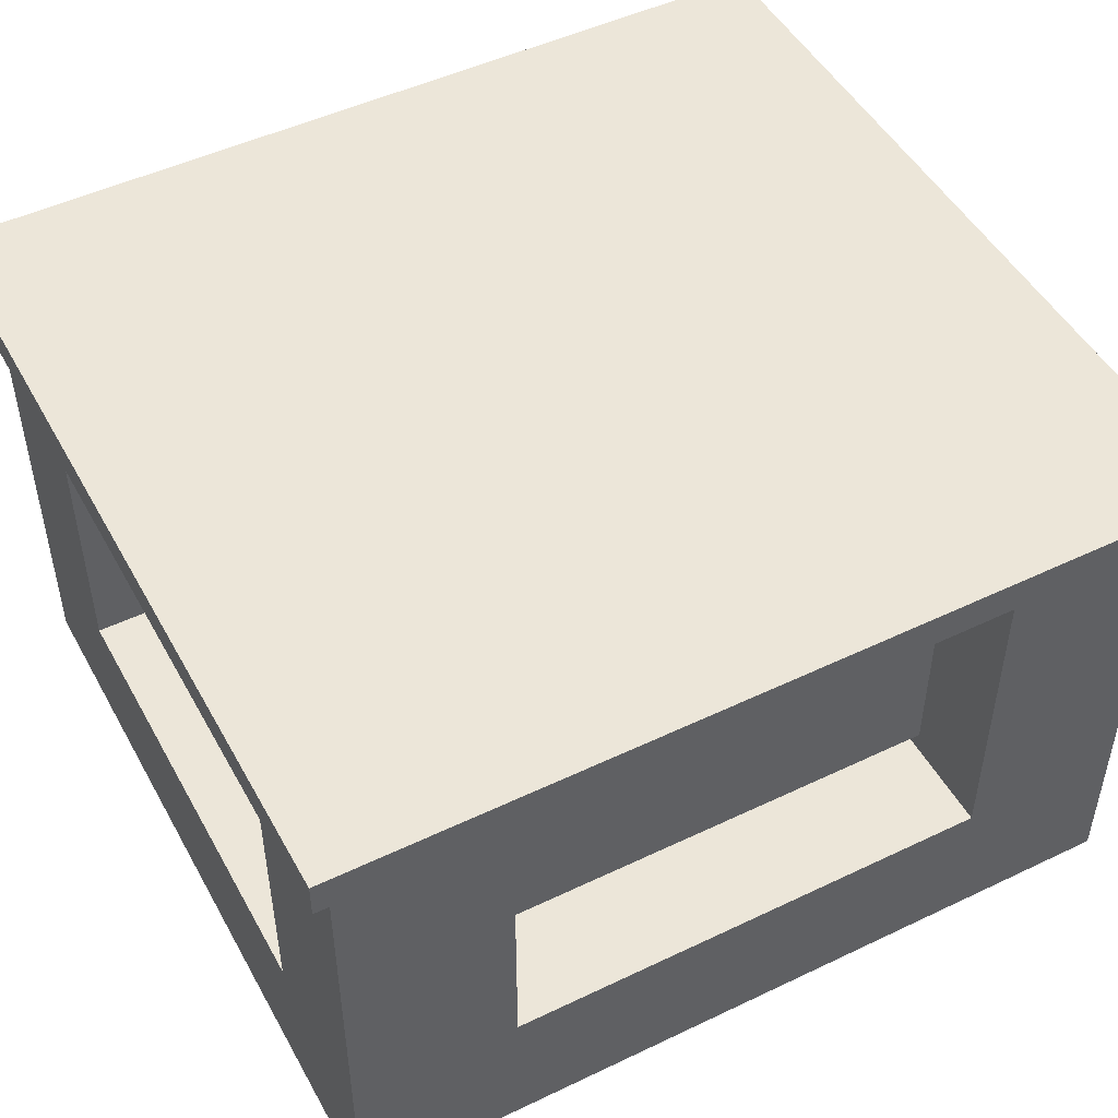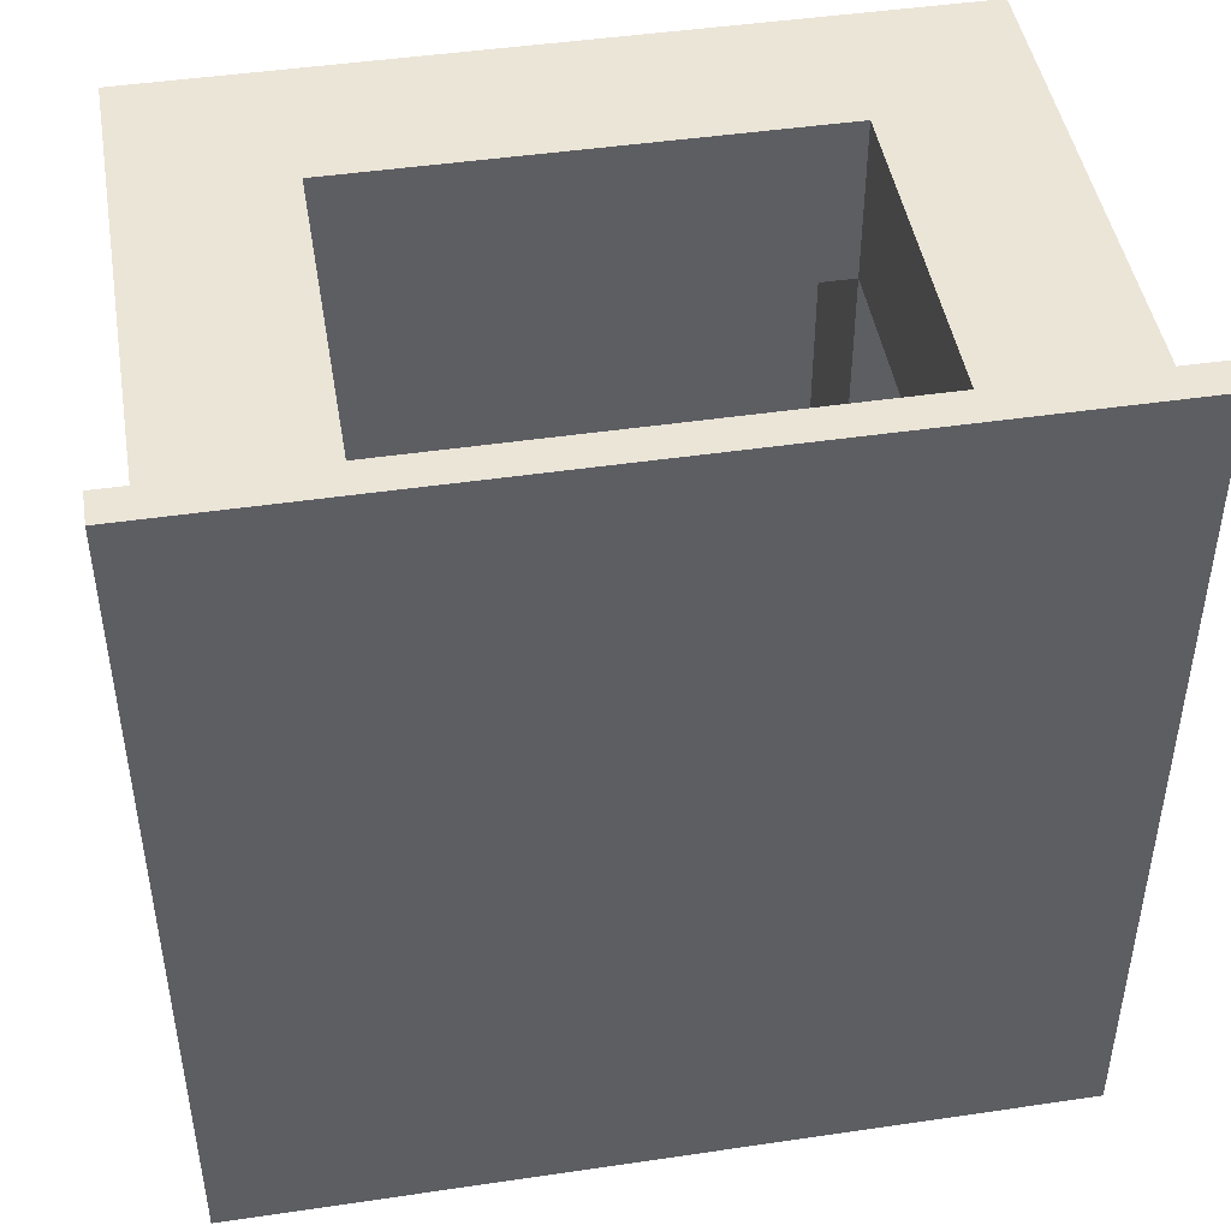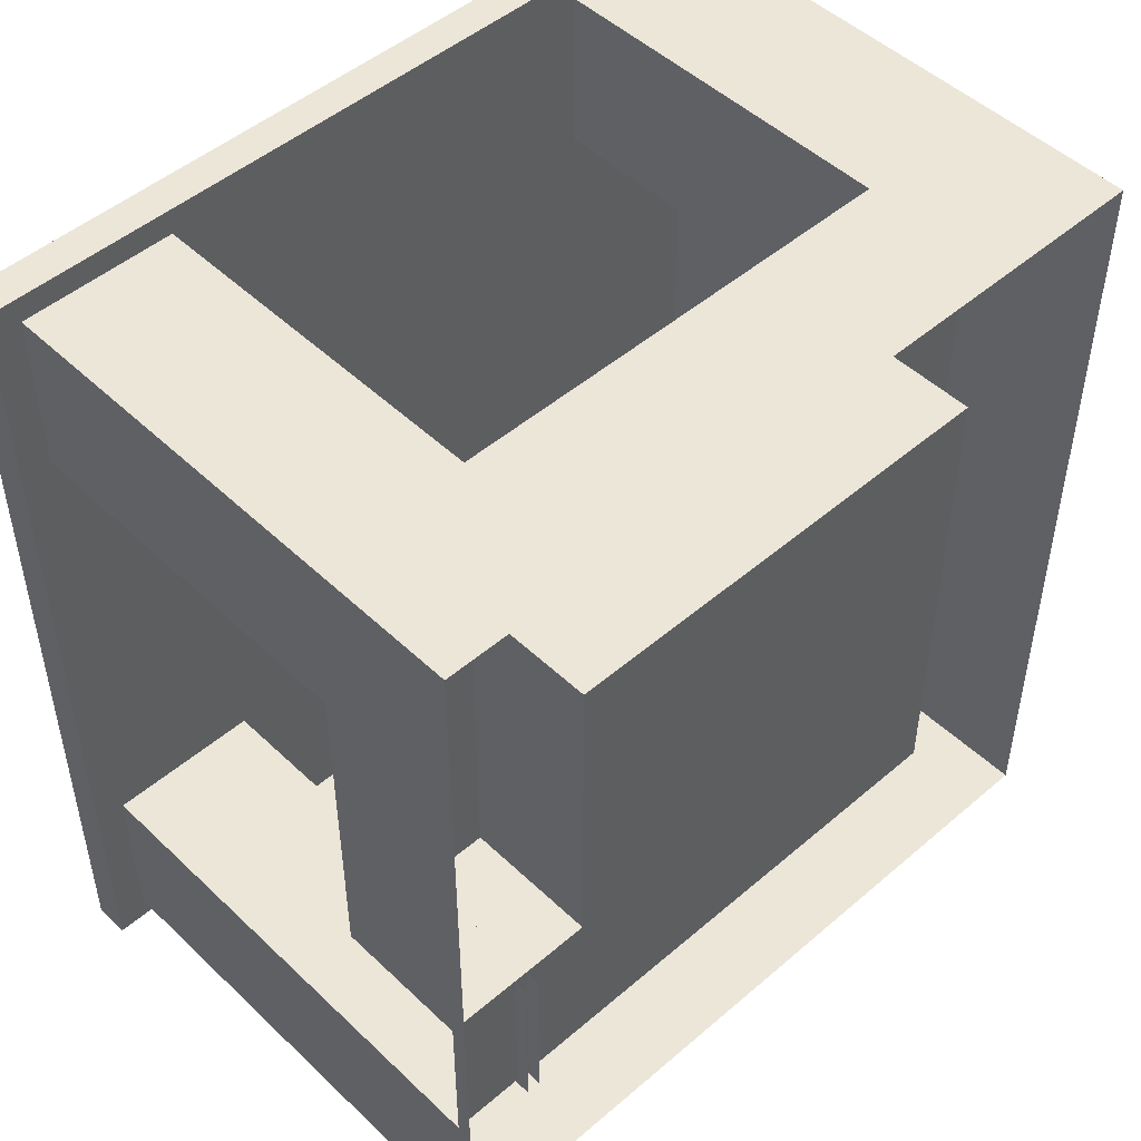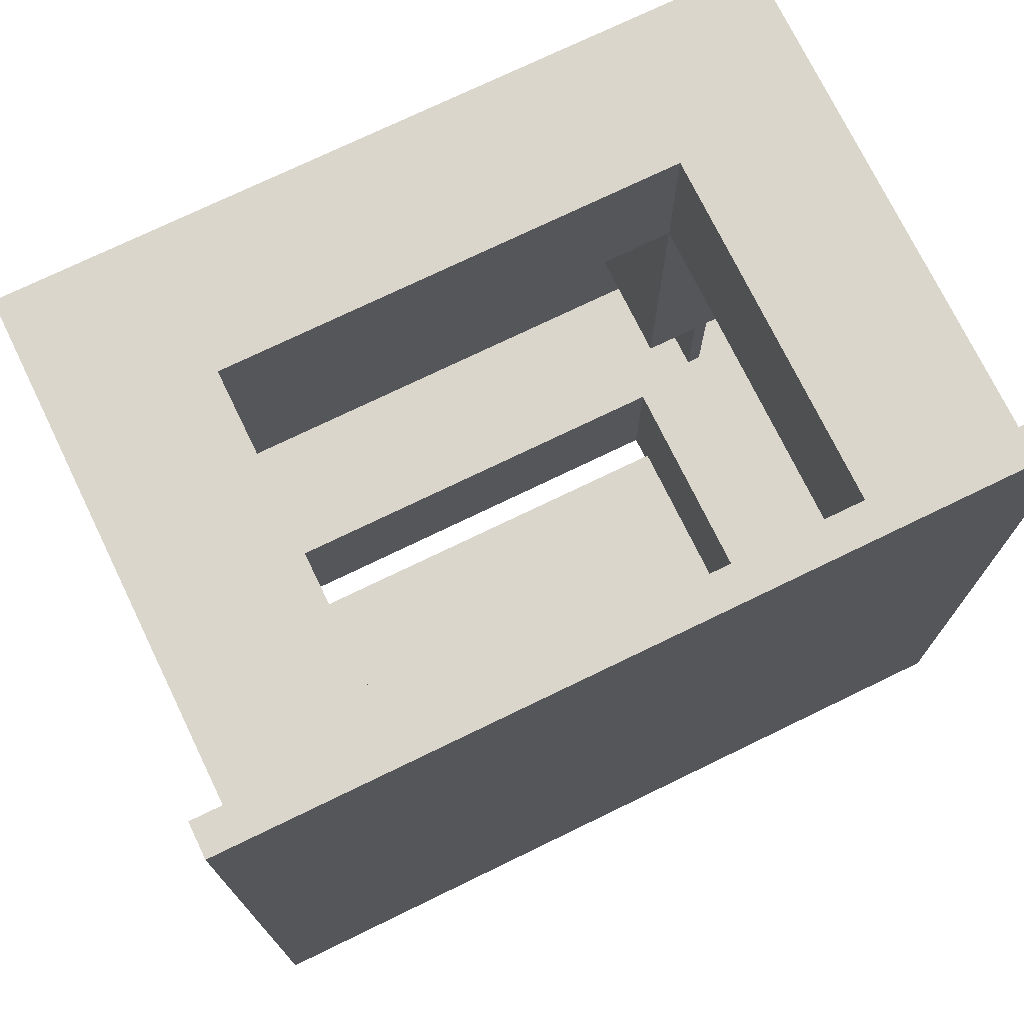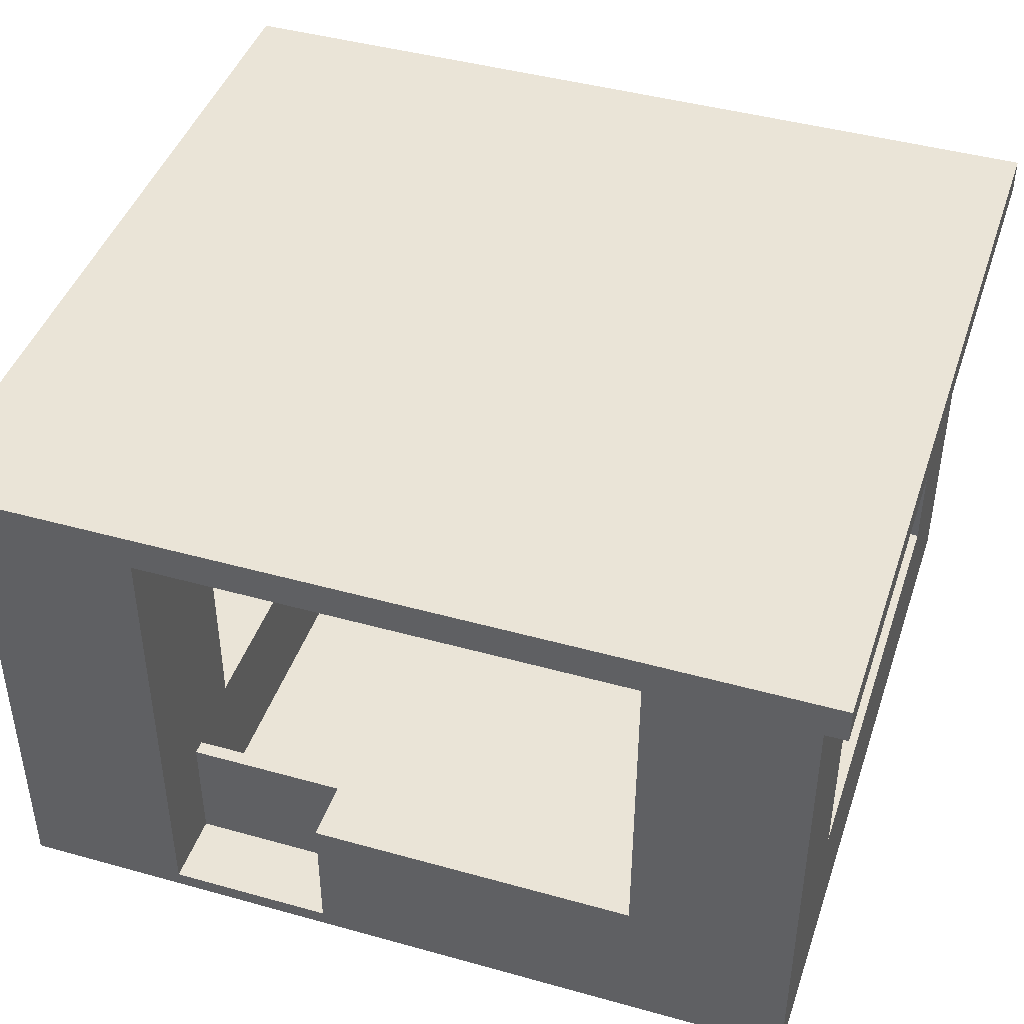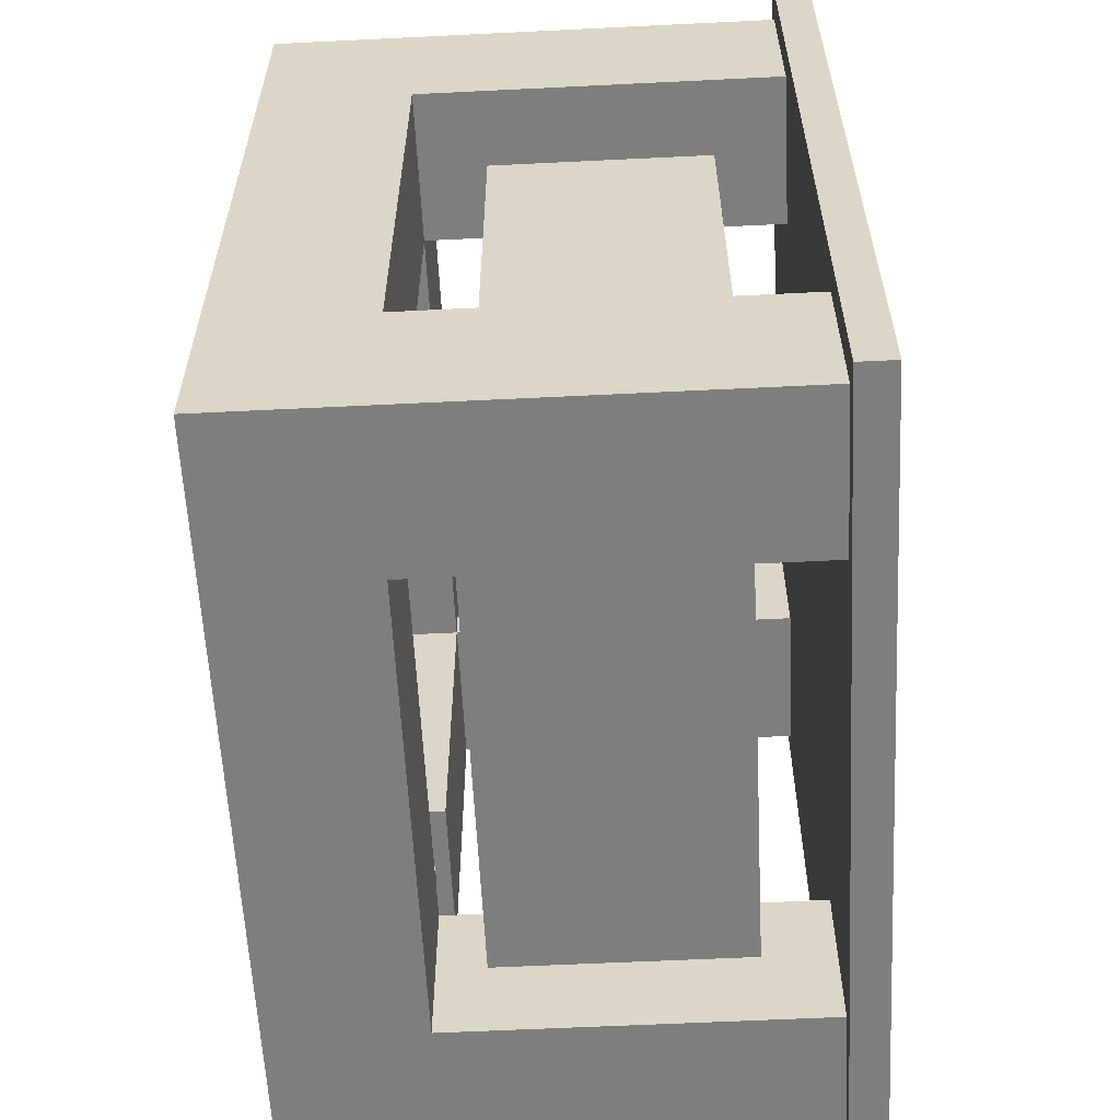
<metadata>
{"format":"obj","ext":"obj","renderer":"f3d","projection":"perspective","resolution":1024,"background":"white","views":[{"elev":48.9,"azim":62.0,"up":"+Y"},{"elev":45.8,"azim":170.4,"up":"+Z"},{"elev":48.9,"azim":-43.6,"up":"+Z"},{"elev":73.8,"azim":154.1,"up":"+Z"},{"elev":43.6,"azim":-71.8,"up":"+Y"},{"elev":-59.5,"azim":92.9,"up":"+Z"}]}
</metadata>
<code>
g default
v -1.321 -0.02678 1.413
v -0.7928 -0.02678 1.413
v -0.2643 -0.02678 1.413
v 0.2643 -0.02678 1.413
v 0.7928 -0.02678 1.413
v 1.321 -0.02678 1.413
v -1.321 0.02677 1.413
v -0.7928 0.02677 1.413
v -0.2643 0.02678 1.413
v 0.2643 0.02678 1.413
v 0.7928 0.02677 1.413
v 1.321 0.02677 1.413
v -1.321 0.02677 0.8477
v -0.7928 0.02677 0.8477
v -0.2643 0.02677 0.8477
v 0.2643 0.02677 0.8477
v 0.7928 0.02677 0.8477
v 1.321 0.02677 0.8477
v -1.321 0.02678 0.2826
v -0.7928 0.02677 0.2826
v -0.2643 0.02677 0.2826
v 0.2643 0.02677 0.2826
v 0.7928 0.02677 0.2826
v 1.321 0.02678 0.2826
v -1.321 0.02678 -0.2826
v -0.7928 0.02677 -0.2826
v -0.2643 0.02677 -0.2826
v 0.2643 0.02677 -0.2826
v 0.7928 0.02677 -0.2826
v 1.321 0.02678 -0.2826
v -1.321 0.02677 -0.8477
v -0.7928 0.02677 -0.8477
v -0.2643 0.02677 -0.8477
v 0.2643 0.02677 -0.8477
v 0.7928 0.02677 -0.8477
v 1.321 0.02677 -0.8477
v -1.321 0.02677 -1.413
v -0.7928 0.02677 -1.413
v -0.2643 0.02678 -1.413
v 0.2643 0.02678 -1.413
v 0.7928 0.02677 -1.413
v 1.321 0.02677 -1.413
v -1.321 -0.02678 -1.413
v -0.7928 -0.02678 -1.413
v -0.2643 -0.02678 -1.413
v 0.2643 -0.02678 -1.413
v 0.7928 -0.02678 -1.413
v 1.321 -0.02678 -1.413
v -1.321 -0.02678 -0.8477
v 1.321 -0.02678 -0.8477
v -1.321 -0.02678 -0.2826
v 1.321 -0.02678 -0.2826
v -1.321 -0.02678 0.2826
v 1.321 -0.02678 0.2826
v -1.321 -0.02678 0.8477
v 1.321 -0.02678 0.8477
v -1.321 0.4864 1.413
v -0.7928 0.4864 1.413
v -0.7928 0.4864 0.8477
v -1.321 0.4864 0.8477
v -0.2643 0.4864 1.413
v -0.2643 0.4864 0.8477
v 0.2643 0.4864 1.413
v 0.2643 0.4864 0.8477
v 0.7928 0.4864 1.413
v 0.7928 0.4864 0.8477
v 1.321 0.4864 1.413
v 1.321 0.4864 0.8477
v -0.7928 0.4864 0.2826
v -1.321 0.4864 0.2826
v 1.321 0.4864 0.2826
v 0.7928 0.4864 0.2826
v -0.7928 0.4864 -0.2826
v -1.321 0.4864 -0.2826
v 1.321 0.4864 -0.2826
v 0.7928 0.4864 -0.2826
v 1.321 0.4864 -0.8477
v 0.7928 0.4864 -0.8477
v -1.321 0.4864 -0.8477
v -0.7928 0.4864 -0.8477
v -0.7928 0.4864 -1.413
v -1.321 0.4864 -1.413
v -0.2643 0.4864 -0.8477
v -0.2643 0.4864 -1.413
v 0.2643 0.4864 -0.8477
v 0.2643 0.4864 -1.413
v 0.7928 0.4864 -1.413
v 1.321 0.4864 -1.413
v -1.321 1.739 1.413
v -0.7928 1.739 1.413
v -0.7928 1.739 0.8477
v -1.321 1.739 0.8477
v 0.7928 1.739 1.413
v 1.321 1.739 1.413
v 1.321 1.739 0.8477
v 0.7928 1.739 0.8477
v -1.321 1.739 -0.8477
v -0.7928 1.739 -0.8477
v -0.7928 1.739 -1.413
v -1.321 1.739 -1.413
v 0.7928 1.739 -0.8477
v 1.321 1.739 -0.8477
v 1.321 1.739 -1.413
v 0.7928 1.739 -1.413
g pCube1
f 1 2 8 7
f 2 3 9 8
f 3 4 10 9
f 4 5 11 10
f 5 6 12 11
f 58 61 62 59
f 61 63 64 62
f 63 65 66 64
f 60 59 69 70
f 14 15 21 20
f 15 16 22 21
f 16 17 23 22
f 66 68 71 72
f 20 21 27 26
f 21 22 28 27
f 22 23 29 28
f 72 71 75 76
f 25 26 32 31
f 26 27 33 32
f 27 28 34 33
f 28 29 35 34
f 76 75 77 78
f 80 83 84 81
f 83 85 86 84
f 85 78 87 86
f 37 38 44 43
f 38 39 45 44
f 39 40 46 45
f 40 41 47 46
f 41 42 48 47
f 50 48 42 36
f 52 50 36 30
f 54 52 30 24
f 56 54 24 18
f 6 56 18 12
f 43 49 31 37
f 49 51 25 31
f 51 53 19 25
f 53 55 13 19
f 55 1 7 13
f 7 8 58 57
f 13 7 57 60
f 8 9 61 58
f 15 14 59 62
f 9 10 63 61
f 16 15 62 64
f 10 11 65 63
f 17 16 64 66
f 11 12 67 65
f 12 18 68 67
f 14 20 69 59
f 19 13 60 70
f 18 24 71 68
f 23 17 66 72
f 20 26 73 69
f 26 25 74 73
f 25 19 70 74
f 24 30 75 71
f 29 23 72 76
f 30 36 77 75
f 35 29 76 78
f 31 32 80 79
f 38 37 82 81
f 37 31 79 82
f 32 33 83 80
f 39 38 81 84
f 33 34 85 83
f 40 39 84 86
f 34 35 78 85
f 41 40 86 87
f 36 42 88 77
f 42 41 87 88
f 57 58 90 89
f 58 59 91 90
f 59 60 92 91
f 60 57 89 92
f 65 67 94 93
f 67 68 95 94
f 68 66 96 95
f 66 65 93 96
f 79 80 98 97
f 80 81 99 98
f 81 82 100 99
f 82 79 97 100
f 78 77 102 101
f 77 88 103 102
f 88 87 104 103
f 87 78 101 104
f 69 73 74 70
g default
v -1.427 1.729 1.5
v 1.427 1.729 1.5
v -1.427 1.851 1.5
v 1.427 1.851 1.5
v -1.427 1.851 -1.5
v 1.427 1.851 -1.5
v -1.427 1.729 -1.5
v 1.427 1.729 -1.5
g pCube2
f 105 106 108 107
f 107 108 110 109
f 109 110 112 111
f 111 112 106 105
f 106 112 110 108
f 111 105 107 109
g default
v -1.073 -0.02244 -0.2824
v -1.024 -0.02244 -0.2824
v -1.073 0.434 -0.2824
v -1.024 0.434 -0.2824
v -1.073 0.434 -0.8687
v -1.024 0.434 -0.8687
v -1.073 -0.02244 -0.8687
v -1.024 -0.02244 -0.8687
g pCube3
f 115 116 118 117
f 114 120 118 116
f 119 113 115 117
g default
v -0.7442 0.6524 -1.093
v 0.7442 0.6524 -1.093
v -0.7442 1.489 -1.093
v 0.7442 1.489 -1.093
v -0.7442 1.489 -1.176
v 0.7442 1.489 -1.176
v -0.7442 0.6524 -1.176
v 0.7442 0.6524 -1.176
g pCube4
f 121 122 124 123
f 123 124 126 125
f 125 126 128 127
f 127 128 122 121
f 122 128 126 124
f 127 121 123 125
g default
v 1.046 0.7241 0.7627
v 1.09 0.7241 0.7627
v 1.046 1.482 0.7627
v 1.09 1.482 0.7627
v 1.046 1.482 -0.7627
v 1.09 1.482 -0.7627
v 1.046 0.7241 -0.7627
v 1.09 0.7241 -0.7627
g pCube5
f 129 130 132 131
f 131 132 134 133
f 133 134 136 135
f 135 136 130 129
f 130 136 134 132
f 135 129 131 133

</code>
